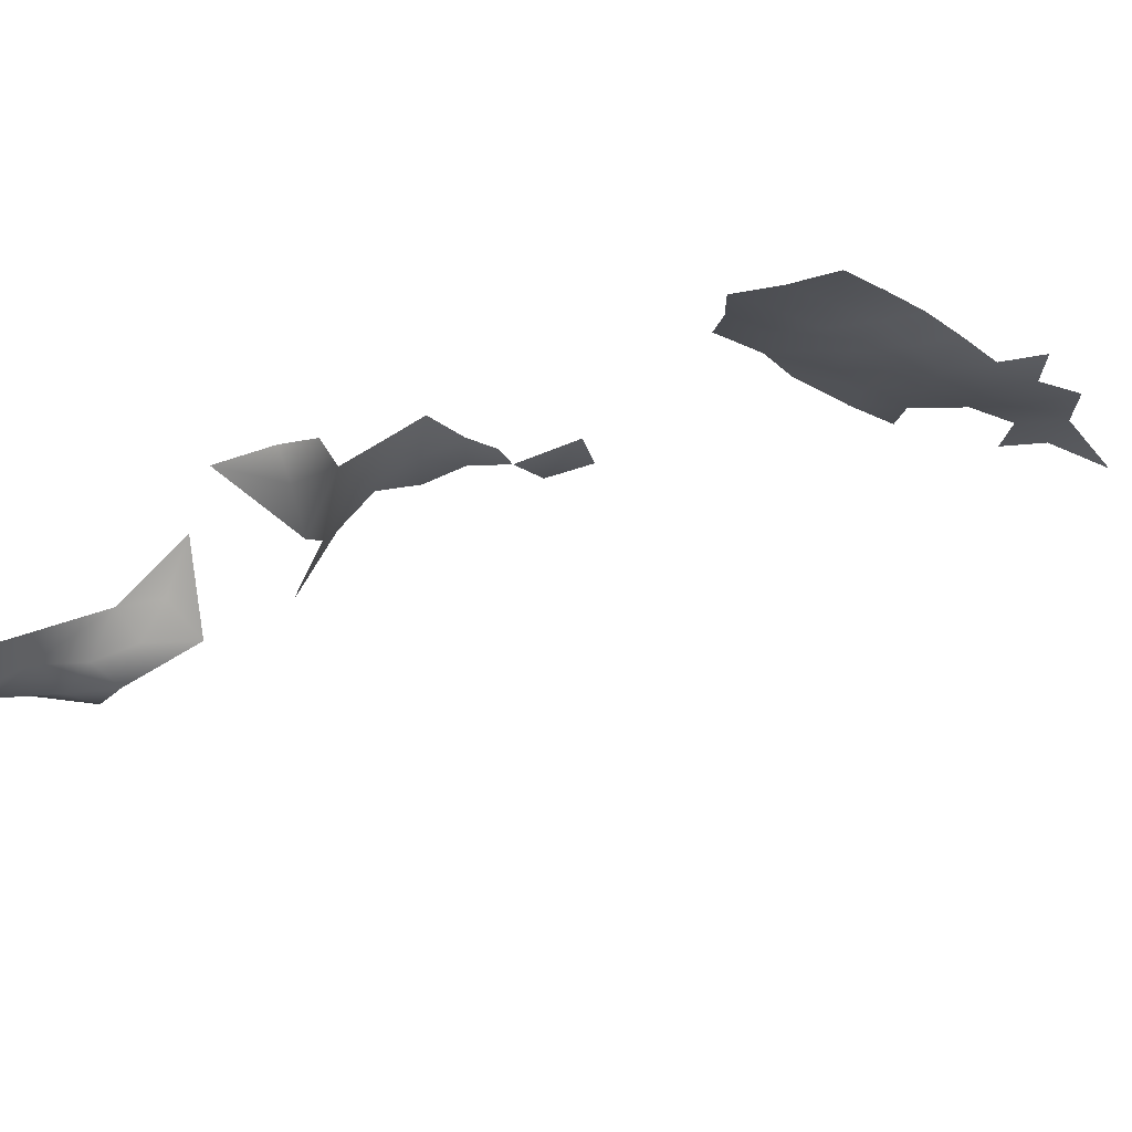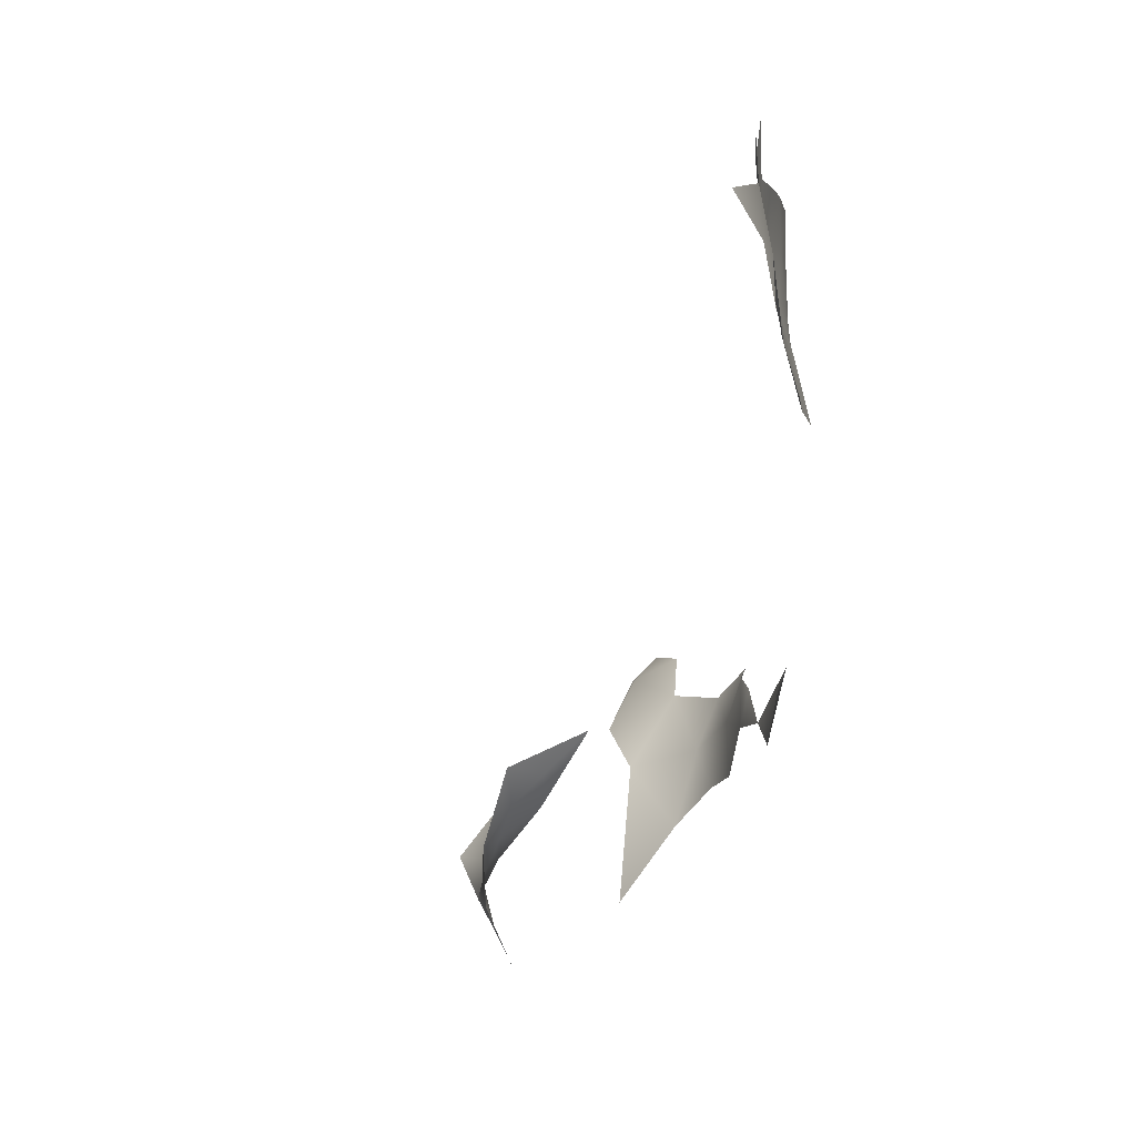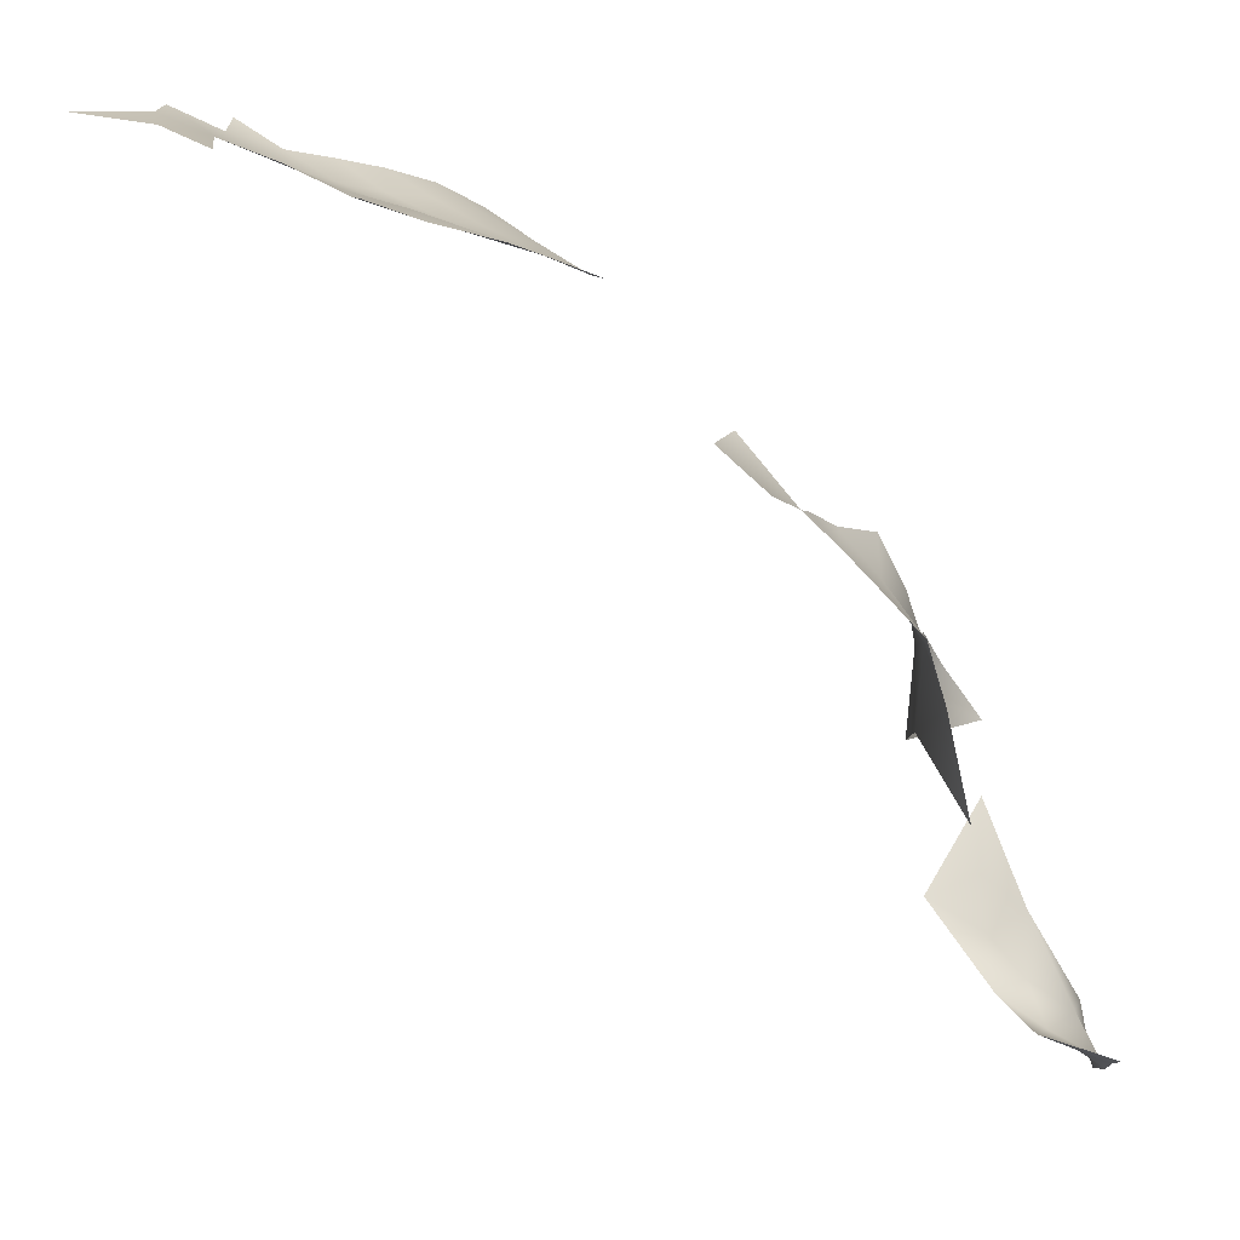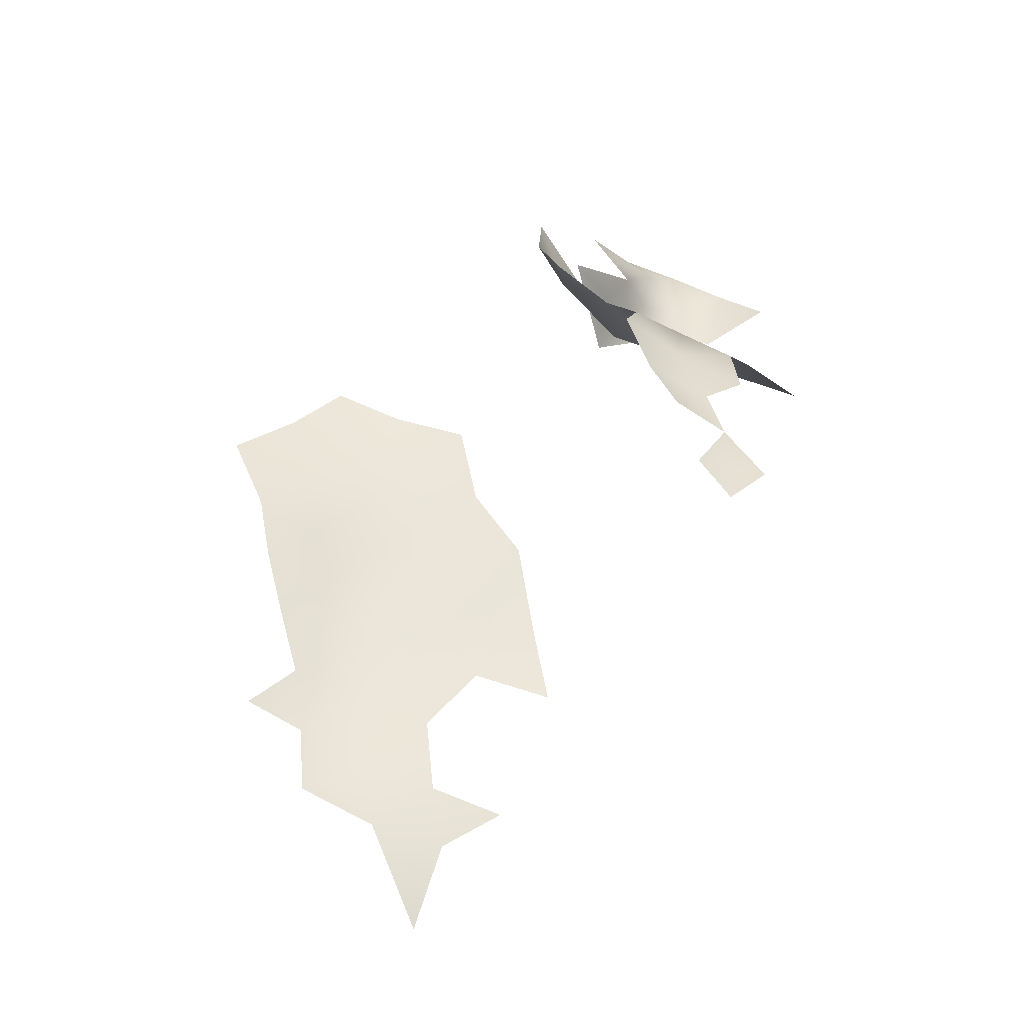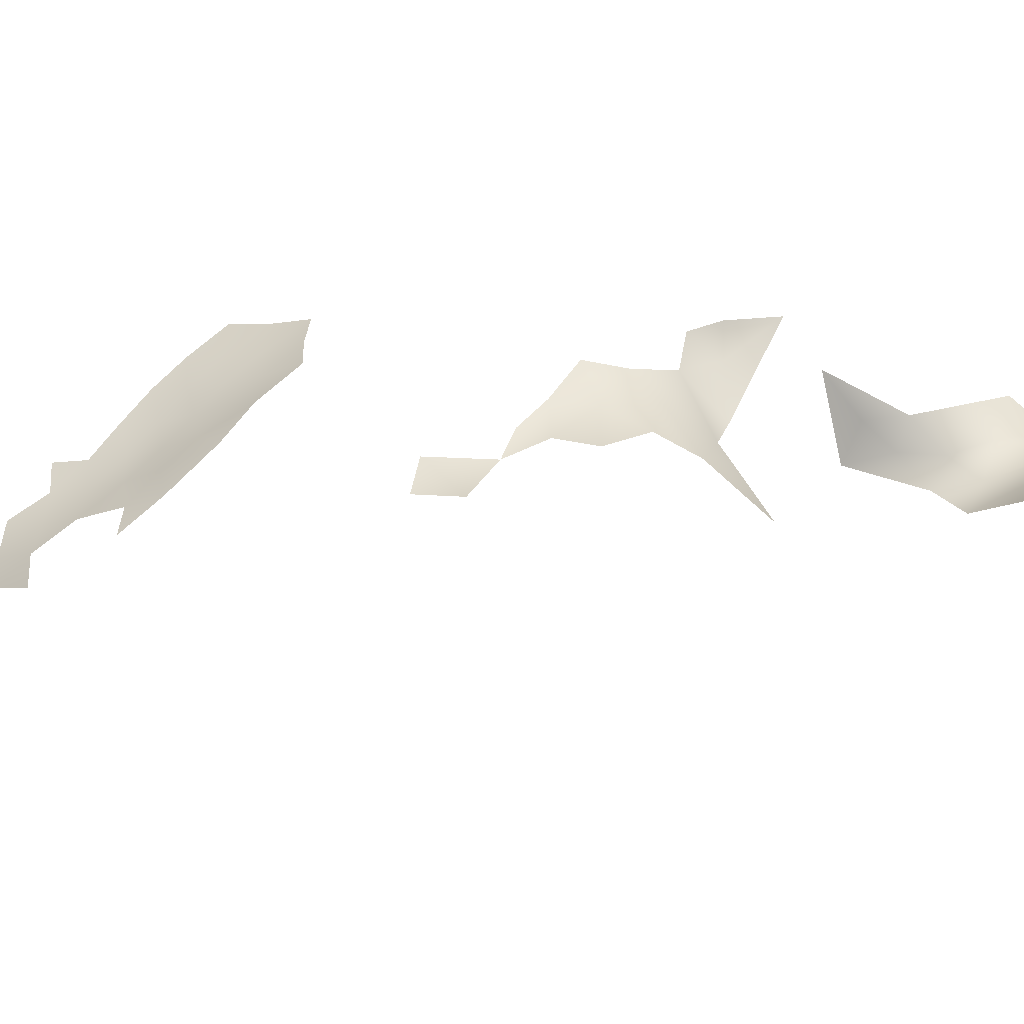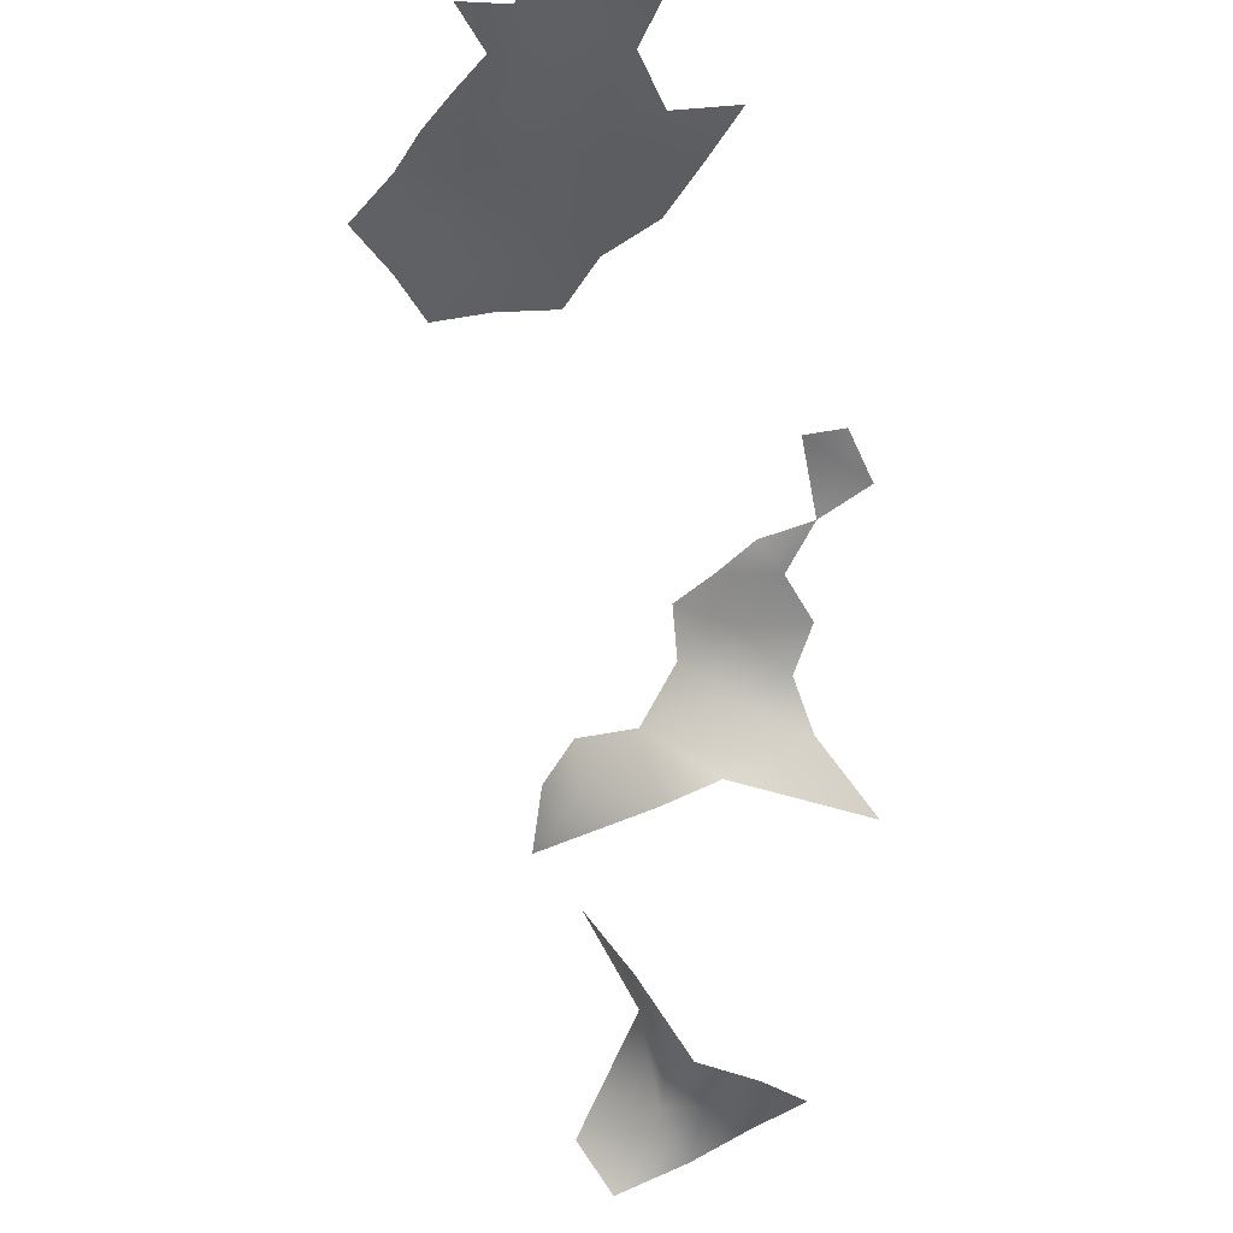
<metadata>
{"format":"obj","ext":"obj","renderer":"f3d","projection":"perspective","resolution":1024,"background":"white","views":[{"elev":68.7,"azim":-150.1,"up":"+Y"},{"elev":-41.9,"azim":-56.8,"up":"+Y"},{"elev":14.1,"azim":-0.1,"up":"+Z"},{"elev":77.9,"azim":-62.8,"up":"+Z"},{"elev":-52.3,"azim":51.1,"up":"+Y"},{"elev":-18.0,"azim":-81.3,"up":"+Z"}]}
</metadata>
<code>
v 309.3 1030 -523.2
v 305.7 1032 -521.9
v 300.1 1031 -521.1
v 304.8 1037 -521.5
v 304.8 1042 -521.4
v 308.8 1034 -522.9
v 308.4 1039 -523.4
v 308.3 1044 -523.3
v 318 1031 -526.3
v 339.5 1026 -540.5
v 329 1042 -531.2
v 326.7 1037 -529.7
v 340.9 1029 -540.3
v 333 1045 -533.1
v 325.3 1045 -530.3
v 328.9 1047 -531.8
v 343 1025 -543.5
v 347.8 1037 -547.9
v 350.8 1040 -549
v 345.7 1033 -546.2
v 350.6 1035 -551
v 347.7 1031 -548.2
v 352.7 1040 -552.8
v 321.8 1034 -528
v 317.2 1036 -526.7
v 312.1 1042 -525.2
v 312.6 1037 -524.7
v 311.7 1046 -524.7
v 308.3 1048 -522.7
v 315.4 1045 -526.7
v 314.9 1049 -525.5
v 318.3 1048 -527.7
v 318 1052 -526.4
v 321.3 1055 -527.7
v 321.3 1050 -528.3
v 324.7 1053 -529.6
v 324.4 1058 -529.8
v 328.2 1051 -531.6
v 328 1056 -531.9
v 331.8 1054 -534
v 322.1 1046 -529.2
v 319.1 1043 -528.1
v 316 1040 -526.7
v 320.6 1038 -527.7
v 323.4 1041 -529.4
v 324.9 1048 -530
v 332 1050 -533.4
v 350.6 1030 -551
v 345 1029 -545.2
v 355.7 1026 -564.6
v 353.6 1036 -555.5
v 354.5 1030 -558.4
v 353.2 1037 -561.8
v 353.7 1043 -557.5
v 356.4 1051 -560.8
v 354.8 1048 -557.8
v 353.3 1031 -554.2
v 354.8 1047 -562.1
v 366.9 1032 -583.1
v 367 1036 -585
v 361.7 1035 -582.3
v 363.1 1039 -583.8
v 367.6 1047 -589.7
v 367.5 1041 -587.3
v 361.9 1042 -581.1
v 359.4 1040 -581.2
v 365.5 1043 -583.8
v 366.9 1050 -585.6
v 353.1 1041 -563.7
v 359.1 1043 -578
v 358.9 1045 -574.3
v 354.8 1043 -575.5
v 359.2 1048 -569.7
v 362.1 1044 -576.8
v 359.5 1052 -565.3
f 15 46 41
f 34 33 35
f 46 38 36
f 33 32 35
f 32 33 31
f 65 66 62
f 30 32 31
f 30 31 28
f 29 8 28
f 36 35 46
f 36 34 35
f 70 66 65
f 1 6 2
f 16 47 38
f 41 46 35
f 43 42 30
f 7 5 4
f 41 35 32
f 42 41 32
f 42 32 30
f 7 8 5
f 14 47 16
f 6 7 4
f 74 70 65
f 11 16 15
f 26 8 7
f 26 28 8
f 45 15 41
f 45 41 42
f 4 2 6
f 27 7 6
f 67 65 62
f 37 36 39
f 37 34 36
f 26 43 30
f 26 30 28
f 19 18 21
f 27 26 7
f 16 38 46
f 16 46 15
f 70 74 71
f 70 71 72
f 21 22 48
f 20 49 22
f 39 36 38
f 61 62 66
f 25 24 44
f 44 43 25
f 25 9 24
f 18 22 21
f 18 20 22
f 27 43 26
f 27 25 43
f 44 45 42
f 44 42 43
f 14 16 11
f 64 67 62
f 64 62 60
f 55 56 58
f 40 38 47
f 40 39 38
f 52 51 57
f 60 61 59
f 60 62 61
f 23 19 21
f 23 21 51
f 45 11 15
f 45 12 11
f 57 51 21
f 57 21 48
f 17 13 10
f 54 58 56
f 54 69 58
f 58 75 55
f 53 51 52
f 44 12 45
f 3 2 4
f 12 44 24
f 53 69 54
f 49 13 17
f 54 23 51
f 54 51 53
f 63 68 67
f 63 67 64
f 74 65 67
f 72 66 70
f 73 71 74
f 73 72 71
f 68 74 67
f 53 52 50
f 69 75 58

</code>
